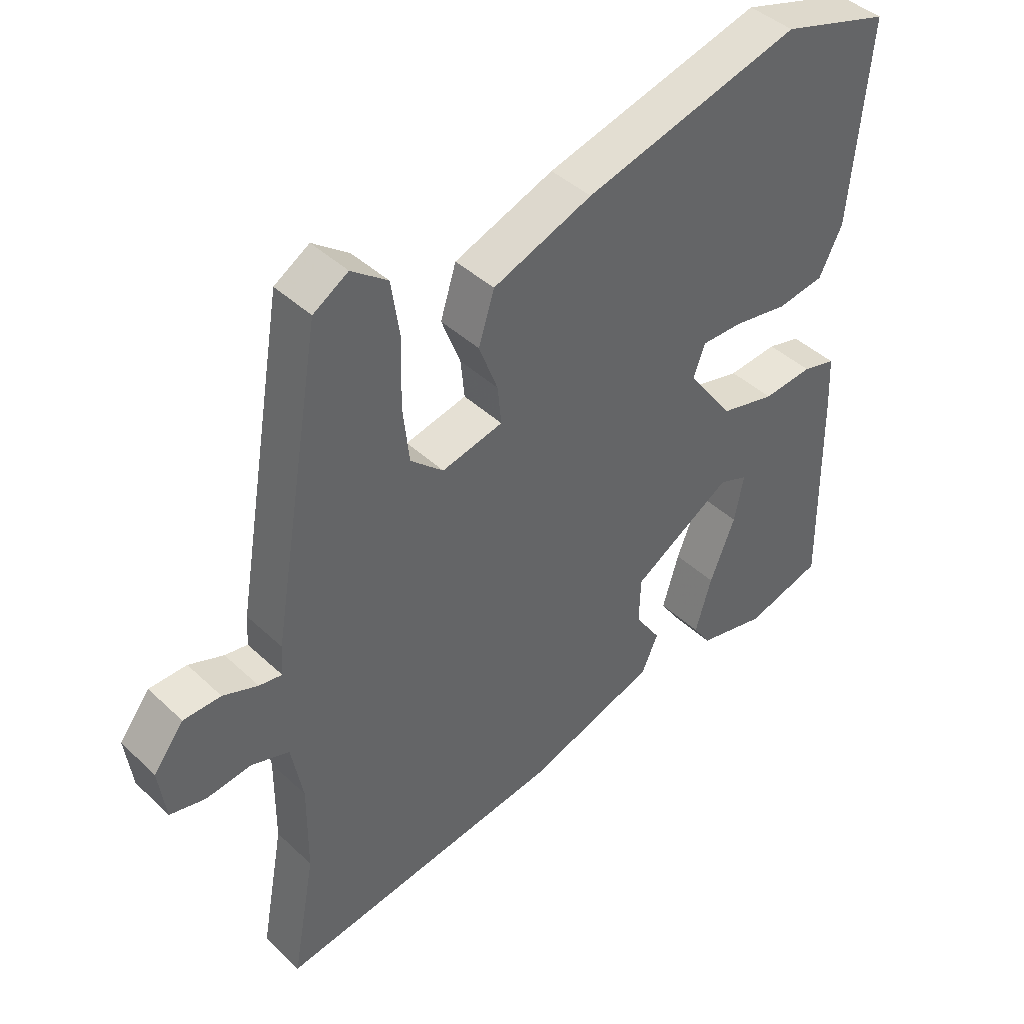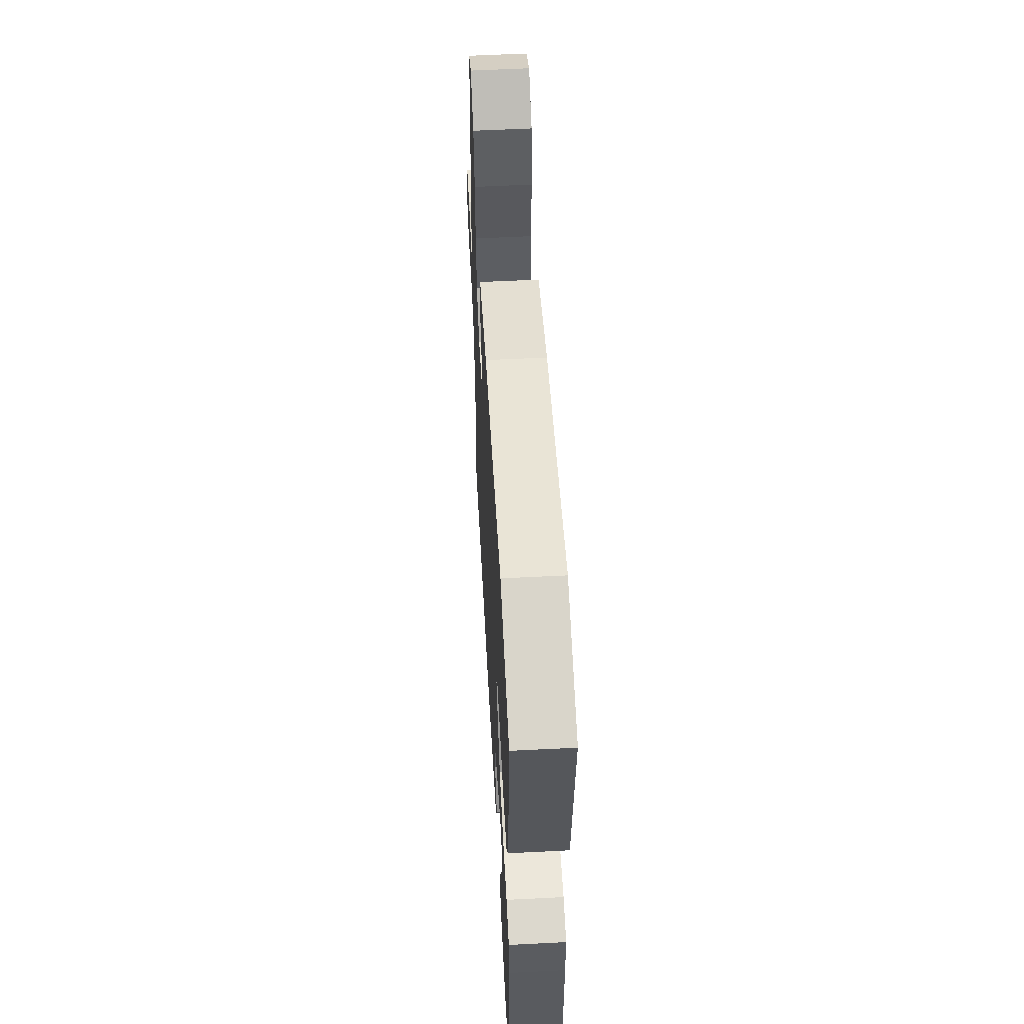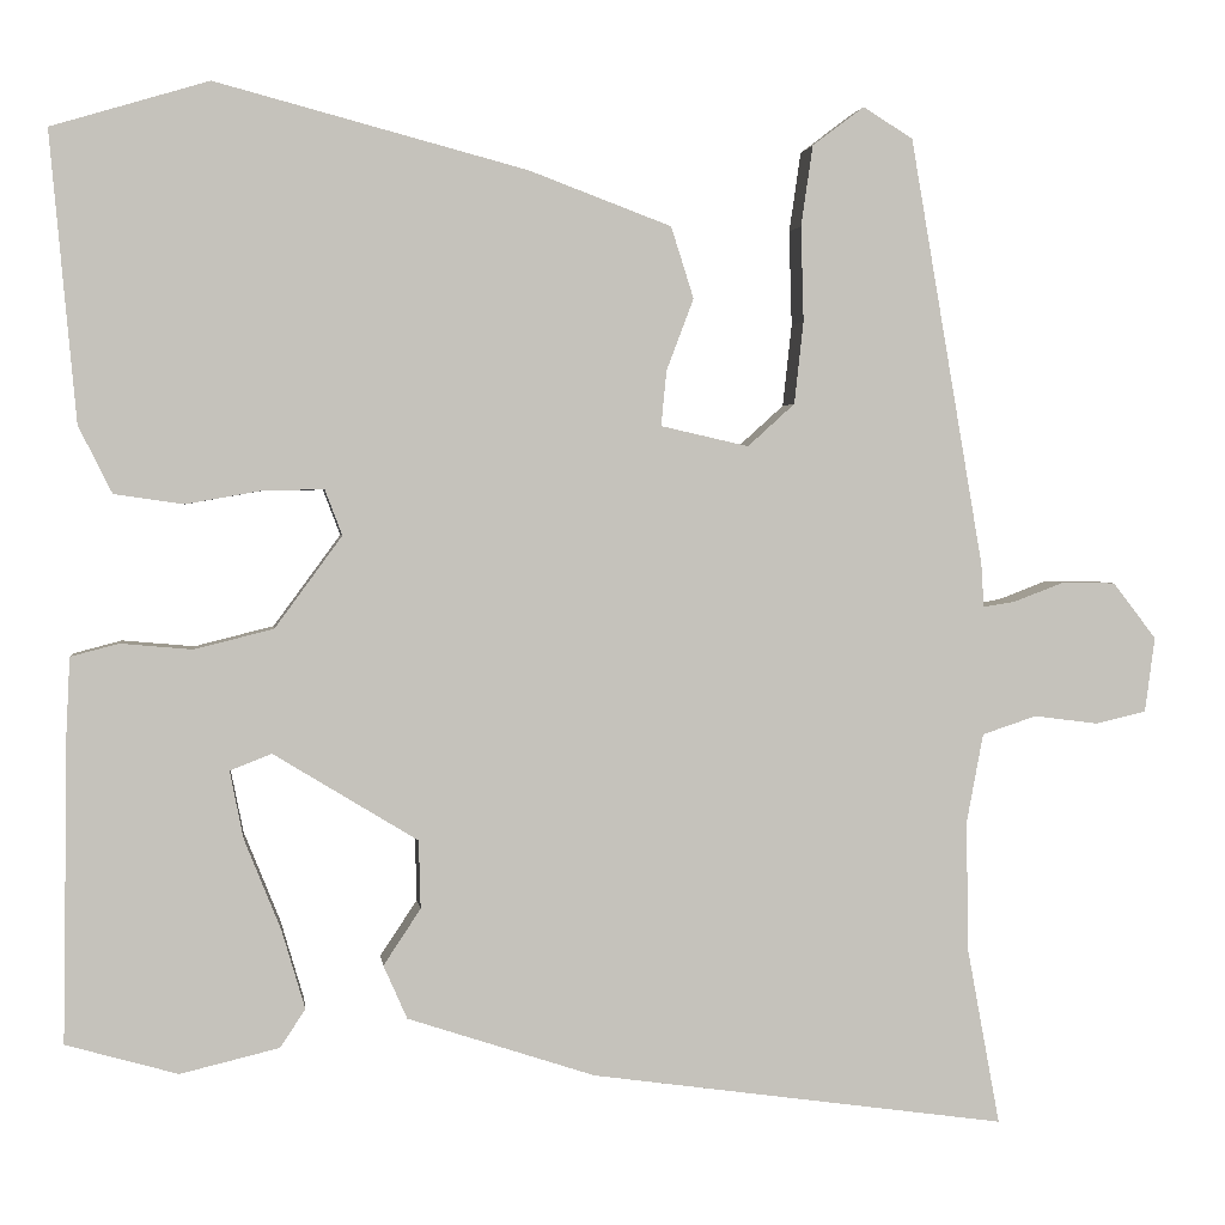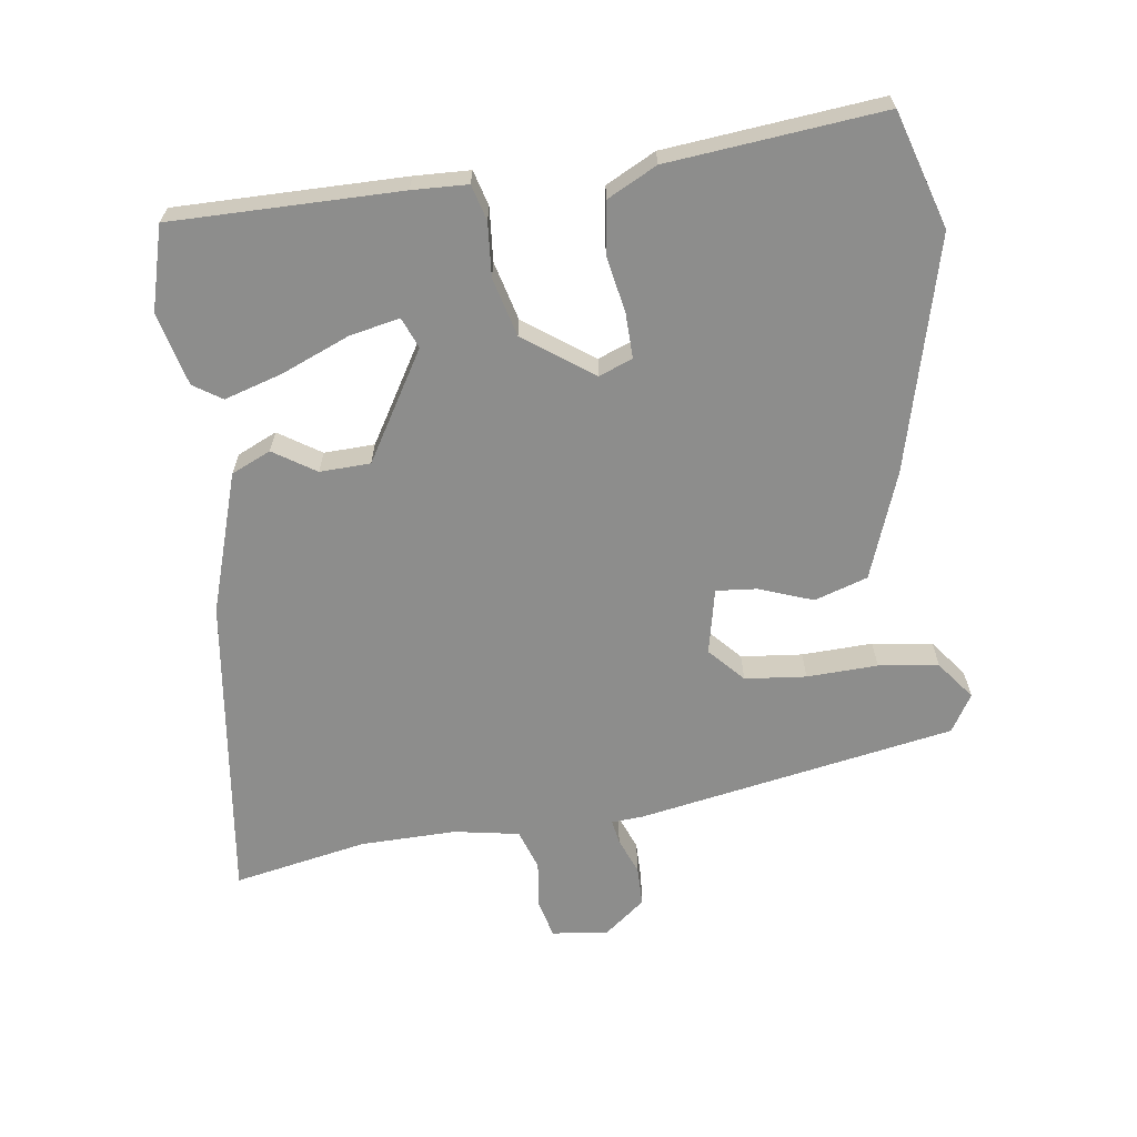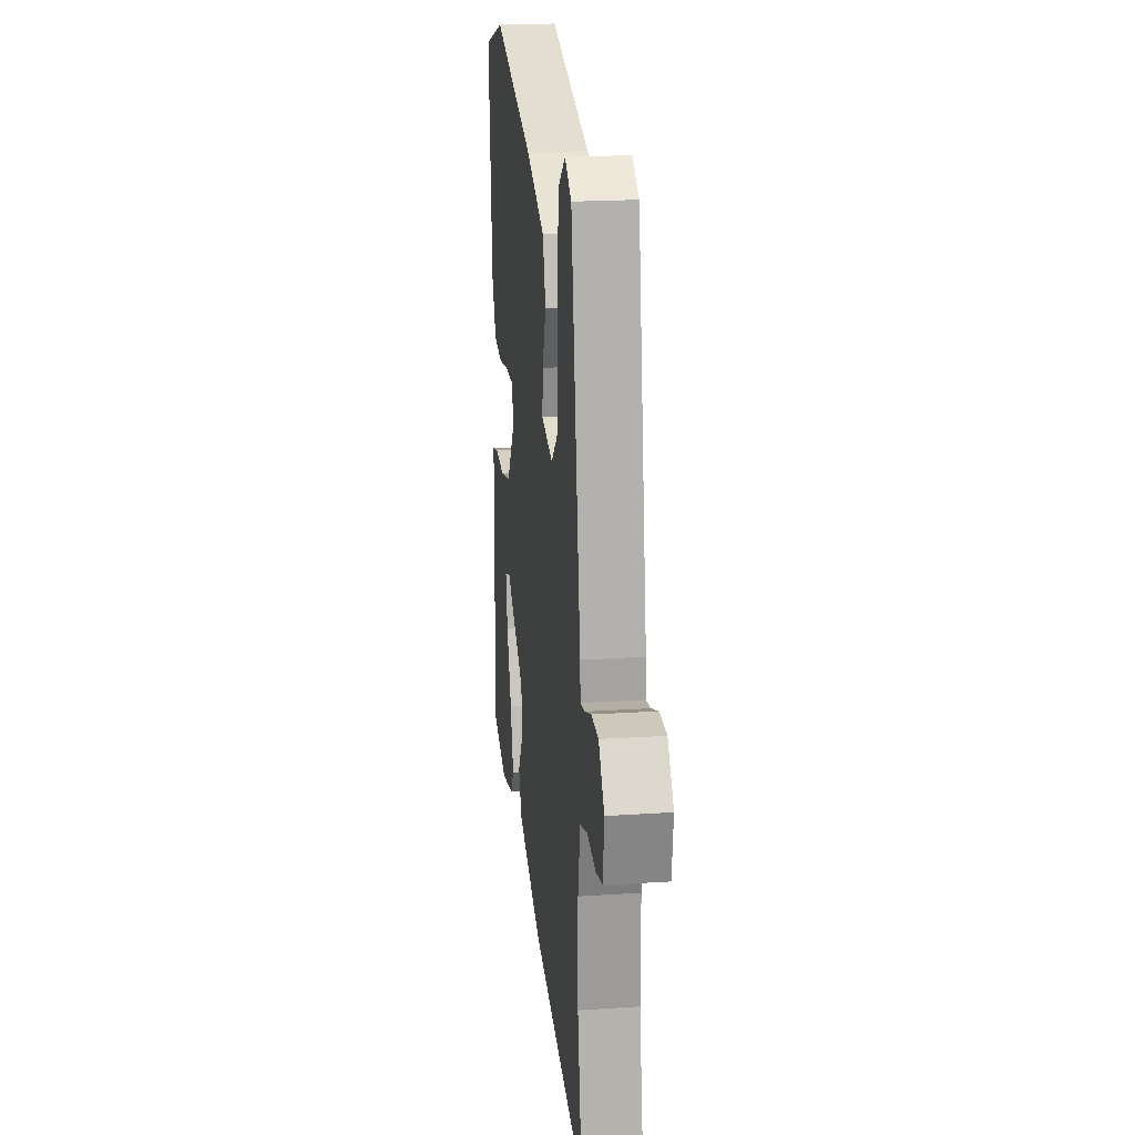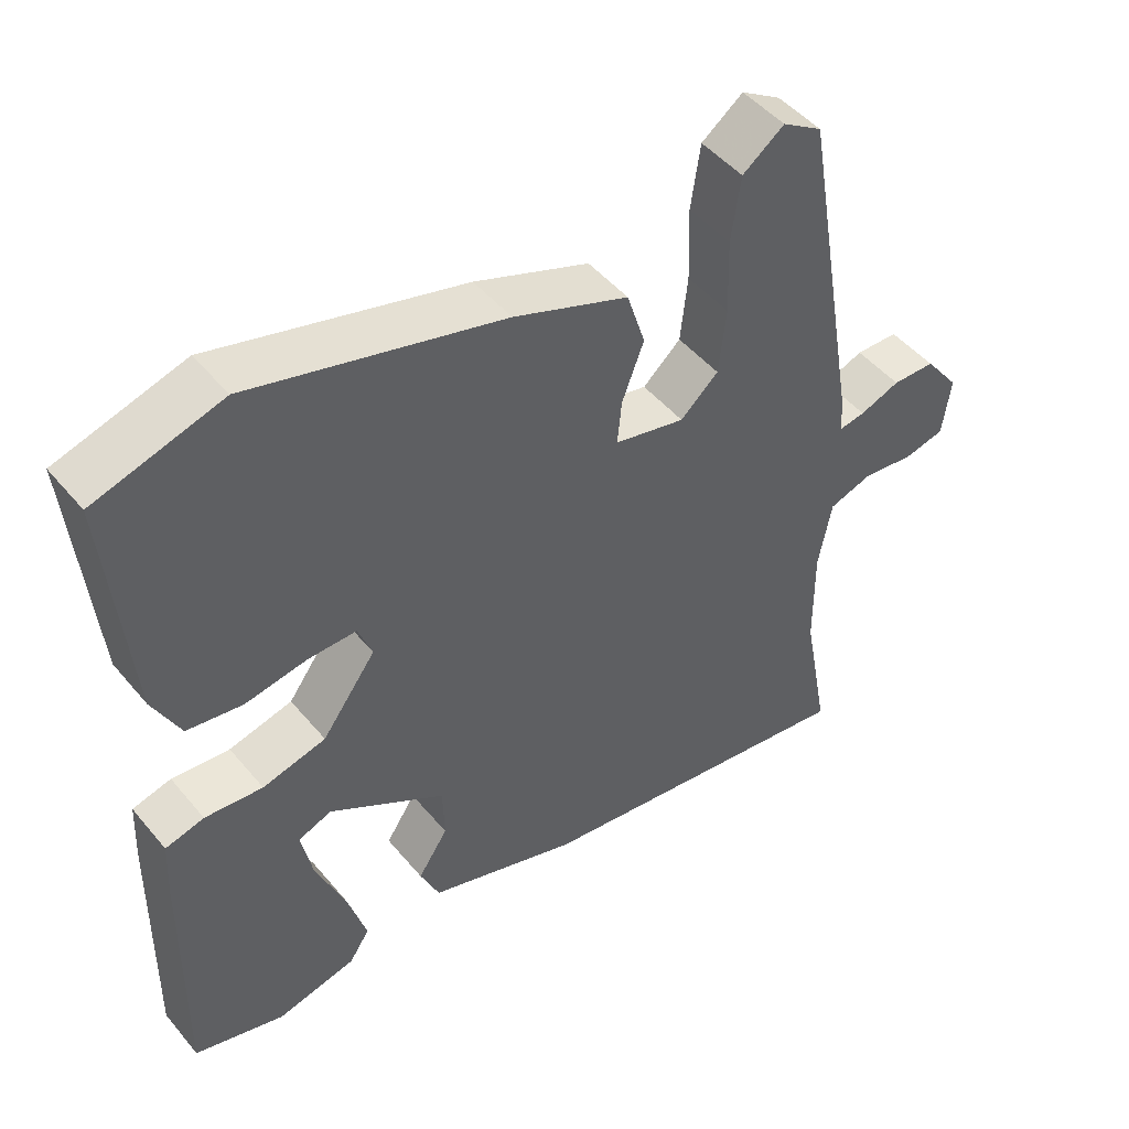
<metadata>
{"format":"obj","ext":"obj","renderer":"f3d","projection":"perspective","resolution":1024,"background":"white","views":[{"elev":42.7,"azim":138.0,"up":"+Z"},{"elev":58.0,"azim":-93.0,"up":"+Z"},{"elev":2.2,"azim":-7.3,"up":"+Z"},{"elev":-64.5,"azim":-81.6,"up":"+Y"},{"elev":20.9,"azim":83.3,"up":"+Z"},{"elev":47.9,"azim":-37.7,"up":"+Z"}]}
</metadata>
<code>
v -0.527 0.07 0.492
v -0.354 0.07 0.544
v -0.011 0.07 0.453
v 0.146 0.07 0.394
v 0.171 0.07 0.315
v 0.141 0.07 0.236
v 0.135 0.07 0.175
v 0.232 0.07 0.153
v 0.284 0.07 0.2
v 0.294 0.07 0.291
v 0.291 0.07 0.396
v 0.304 0.07 0.485
v 0.361 0.07 0.528
v 0.416 0.07 0.494
v 0.497 0.07 0.022
v 0.5 0.07 -0.026
v 0.536 0.07 -0.02
v 0.591 0.07 0.001
v 0.65 0.07 0
v 0.698 0.07 -0.062
v 0.687 0.07 -0.145
v 0.631 0.07 -0.158
v 0.56 0.07 -0.149
v 0.5 0.07 -0.169
v 0.482 0.07 -0.265
v 0.483 0.07 -0.407
v 0.52 0.07 -0.607
v 0.061 0.07 -0.543
v -0.146 0.07 -0.475
v -0.172 0.07 -0.416
v -0.131 0.07 -0.354
v -0.133 0.07 -0.279
v -0.292 0.07 -0.182
v -0.338 0.07 -0.2
v -0.323 0.07 -0.275
v -0.283 0.07 -0.374
v -0.257 0.07 -0.462
v -0.285 0.07 -0.504
v -0.394 0.07 -0.53
v -0.517 0.07 -0.495
v -0.512 0.07 -0.157
v -0.508 0.07 -0.075
v -0.455 0.07 -0.061
v -0.376 0.07 -0.068
v -0.289 0.07 -0.046
v -0.215 0.07 0.055
v -0.234 0.07 0.105
v -0.3 0.07 0.104
v -0.385 0.07 0.089
v -0.461 0.07 0.1
v -0.498 0.07 0.174
v -0.527 0 0.492
v -0.354 0 0.544
v -0.011 0 0.453
v 0.146 0 0.394
v 0.171 0 0.315
v 0.141 0 0.236
v 0.135 0 0.175
v 0.232 0 0.153
v 0.284 0 0.2
v 0.294 0 0.291
v 0.291 0 0.396
v 0.304 0 0.485
v 0.361 0 0.528
v 0.416 0 0.494
v 0.497 0 0.022
v 0.5 0 -0.026
v 0.536 0 -0.02
v 0.591 0 0.001
v 0.65 0 0
v 0.698 0 -0.062
v 0.687 0 -0.145
v 0.631 0 -0.158
v 0.56 0 -0.149
v 0.5 0 -0.169
v 0.482 0 -0.265
v 0.483 0 -0.407
v 0.52 0 -0.607
v 0.061 0 -0.543
v -0.146 0 -0.475
v -0.172 0 -0.416
v -0.131 0 -0.354
v -0.133 0 -0.279
v -0.292 0 -0.182
v -0.338 0 -0.2
v -0.323 0 -0.275
v -0.283 0 -0.374
v -0.257 0 -0.462
v -0.285 0 -0.504
v -0.394 0 -0.53
v -0.517 0 -0.495
v -0.512 0 -0.157
v -0.508 0 -0.075
v -0.455 0 -0.061
v -0.376 0 -0.068
v -0.289 0 -0.046
v -0.215 0 0.055
v -0.234 0 0.105
v -0.3 0 0.104
v -0.385 0 0.089
v -0.461 0 0.1
v -0.498 0 0.174
f 4 5 6
f 3 4 6
f 2 3 6
f 1 2 6
f 51 1 6
f 50 51 6
f 49 50 6
f 48 49 6
f 47 48 6 7
f 46 47 7 8
f 45 46 8
f 42 43 44
f 41 42 44
f 40 41 44
f 39 40 44
f 38 39 44
f 35 36 37 38
f 34 35 38 44
f 33 34 44 45
f 29 30 31
f 28 29 31
f 27 28 31
f 26 27 31
f 25 26 31 32
f 33 45 8
f 32 33 8
f 25 32 8
f 24 25 8
f 21 22 23
f 20 21 23
f 19 20 23
f 18 19 23
f 17 18 23
f 14 15 16
f 13 14 16
f 12 13 16
f 11 12 16
f 10 11 16
f 9 10 16
f 8 9 16
f 24 8 16
f 23 24 16
f 16 17 23
f 57 56 55
f 57 55 54
f 57 54 53
f 57 53 52
f 57 52 102
f 57 102 101
f 57 101 100
f 57 100 99
f 58 57 99 98
f 59 58 98 97
f 59 97 96
f 95 94 93
f 95 93 92
f 95 92 91
f 95 91 90
f 95 90 89
f 89 88 87 86
f 95 89 86 85
f 96 95 85 84
f 82 81 80
f 82 80 79
f 82 79 78
f 82 78 77
f 83 82 77 76
f 59 96 84
f 59 84 83
f 59 83 76
f 59 76 75
f 74 73 72
f 74 72 71
f 74 71 70
f 74 70 69
f 74 69 68
f 67 66 65
f 67 65 64
f 67 64 63
f 67 63 62
f 67 62 61
f 67 61 60
f 67 60 59
f 67 59 75
f 67 75 74
f 74 68 67
f 1 52 53 2
f 2 53 54 3
f 3 54 55 4
f 4 55 56 5
f 5 56 57 6
f 6 57 58 7
f 7 58 59 8
f 8 59 60 9
f 9 60 61 10
f 10 61 62 11
f 11 62 63 12
f 12 63 64 13
f 13 64 65 14
f 14 65 66 15
f 15 66 67 16
f 16 67 68 17
f 17 68 69 18
f 18 69 70 19
f 19 70 71 20
f 20 71 72 21
f 21 72 73 22
f 22 73 74 23
f 23 74 75 24
f 24 75 76 25
f 25 76 77 26
f 26 77 78 27
f 27 78 79 28
f 28 79 80 29
f 29 80 81 30
f 30 81 82 31
f 31 82 83 32
f 32 83 84 33
f 33 84 85 34
f 34 85 86 35
f 35 86 87 36
f 36 87 88 37
f 37 88 89 38
f 38 89 90 39
f 39 90 91 40
f 40 91 92 41
f 41 92 93 42
f 42 93 94 43
f 43 94 95 44
f 44 95 96 45
f 45 96 97 46
f 46 97 98 47
f 47 98 99 48
f 48 99 100 49
f 49 100 101 50
f 50 101 102 51
f 51 102 52 1

</code>
